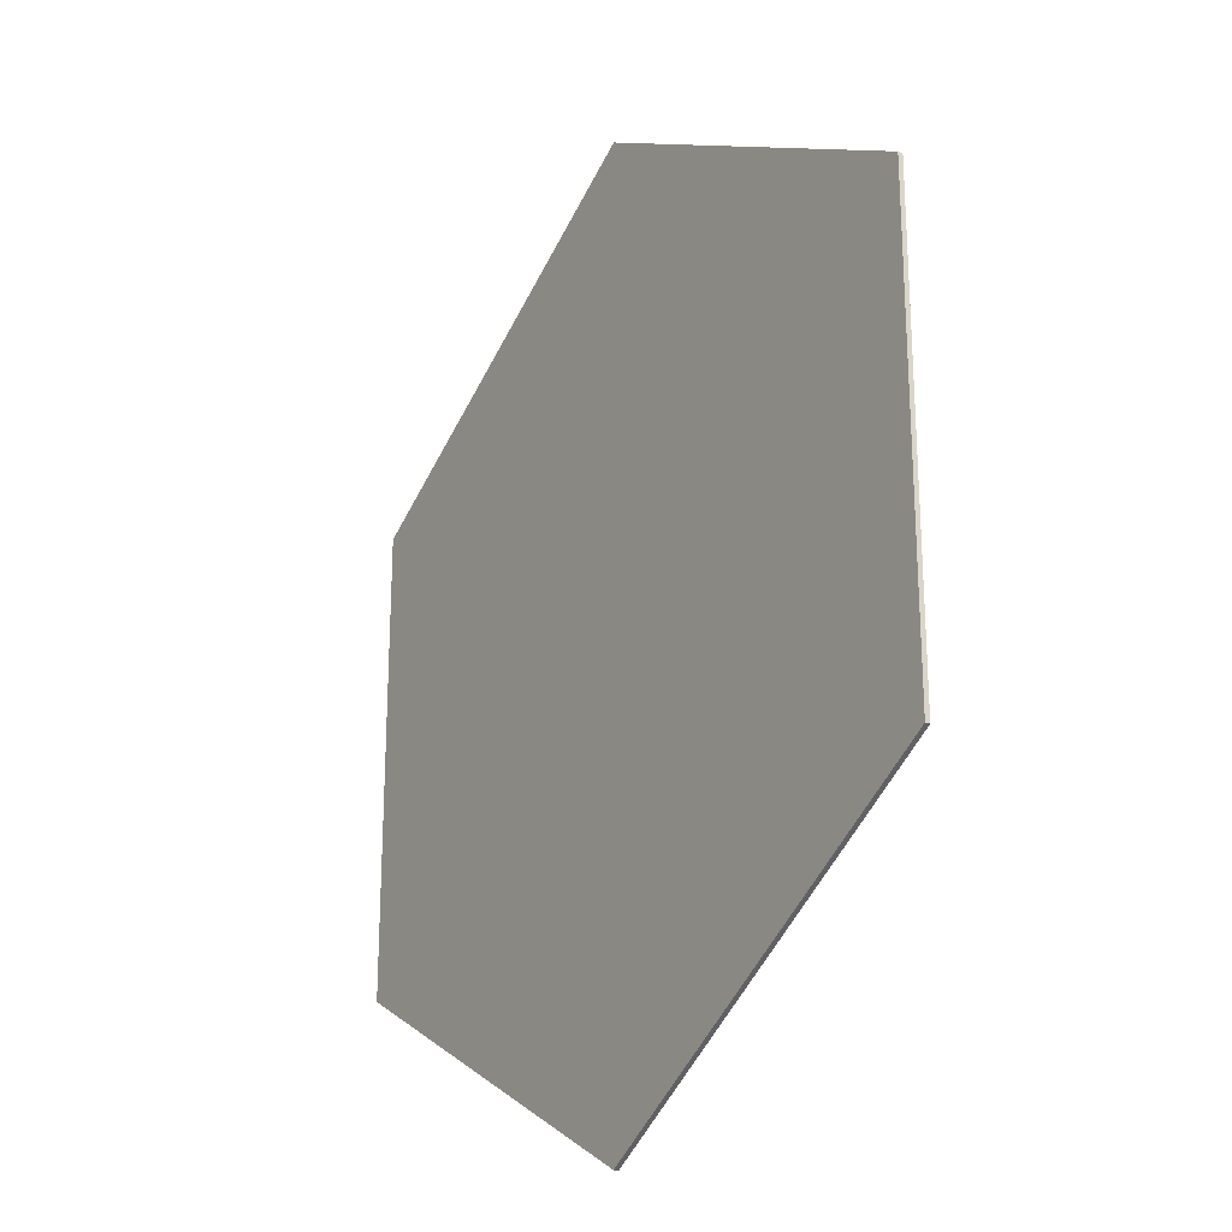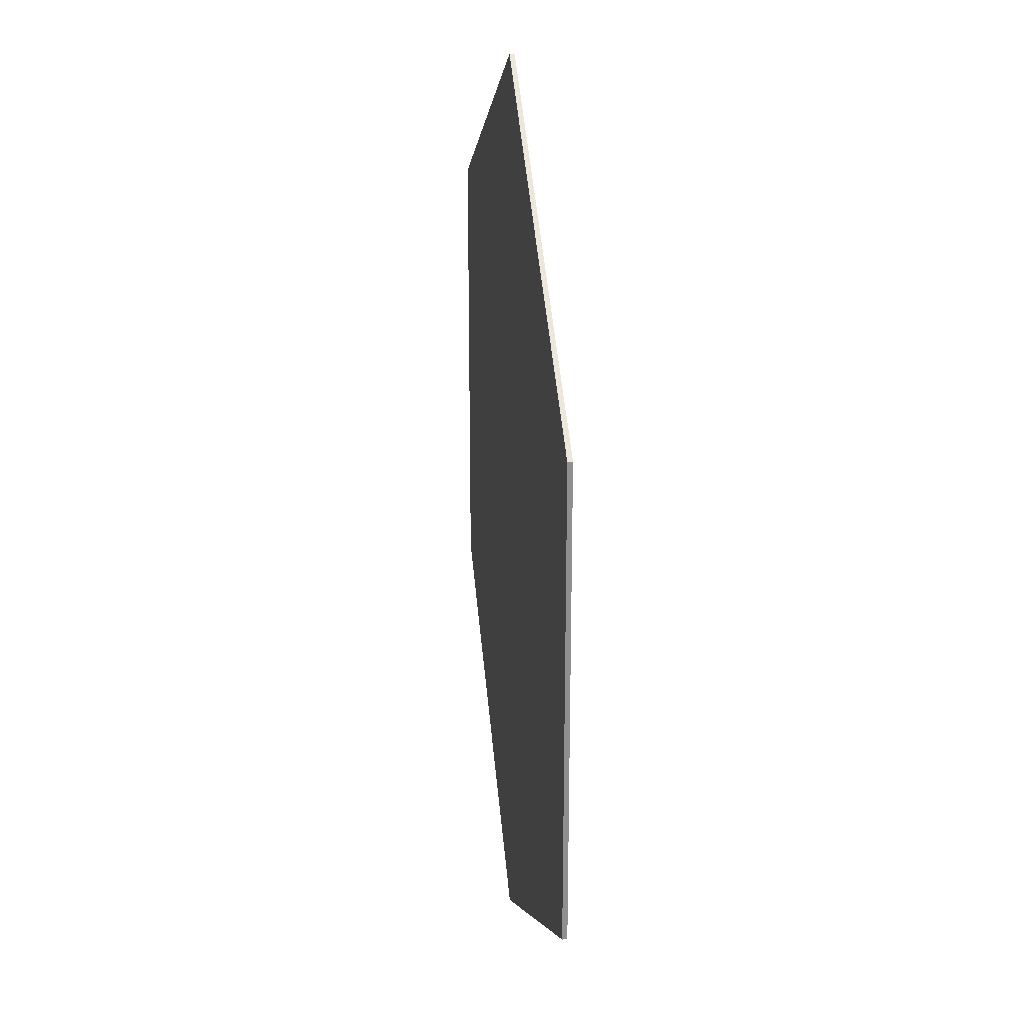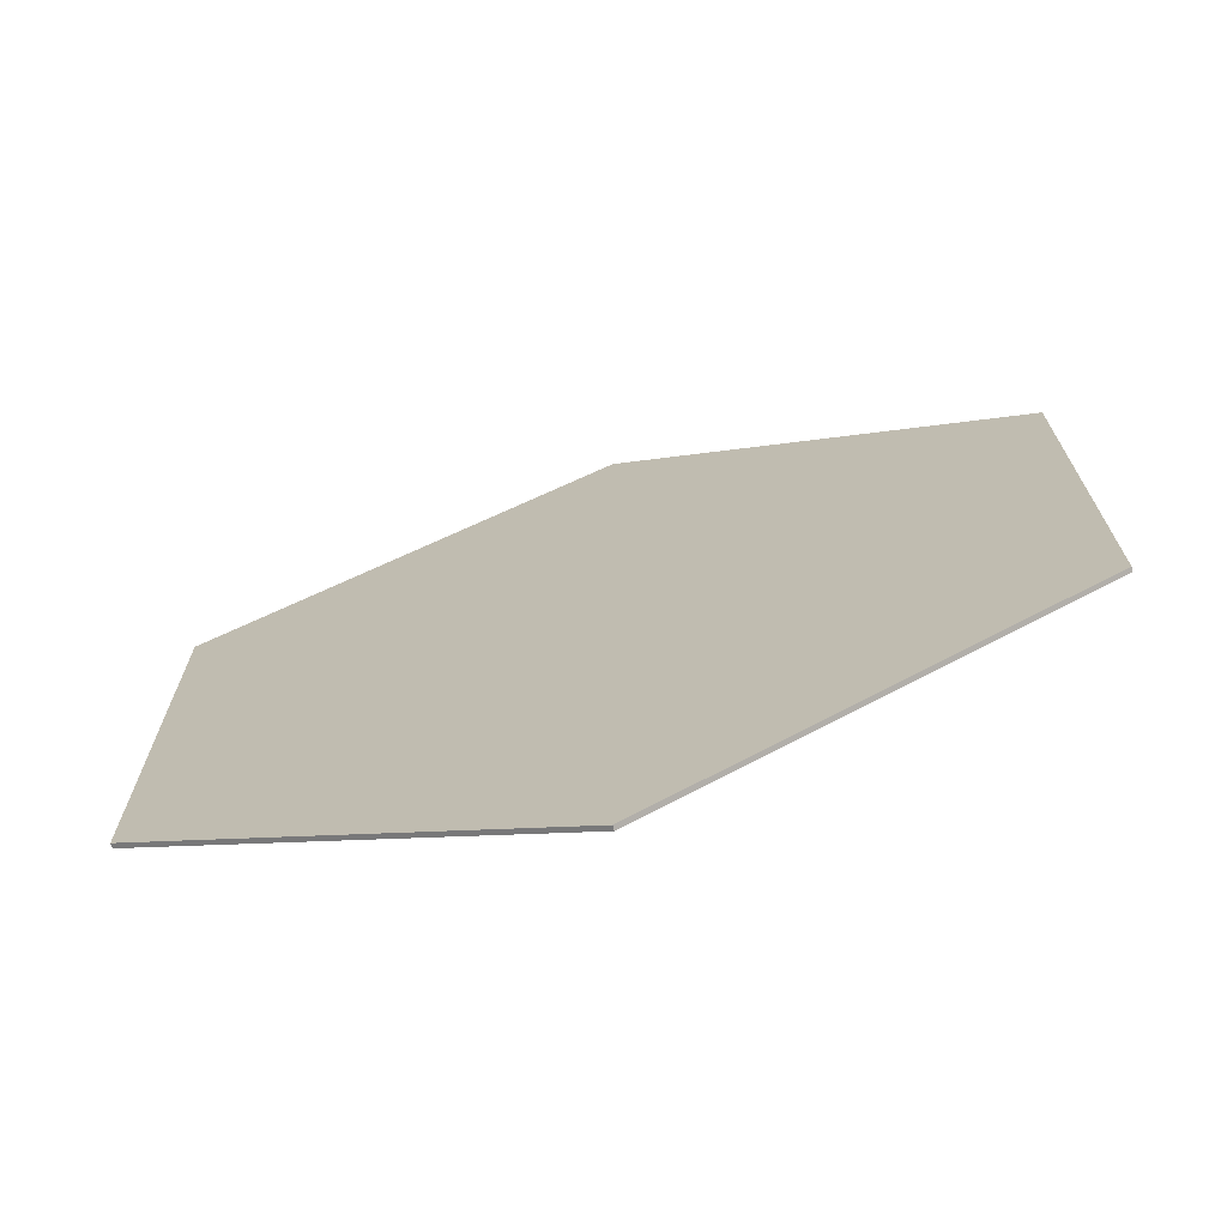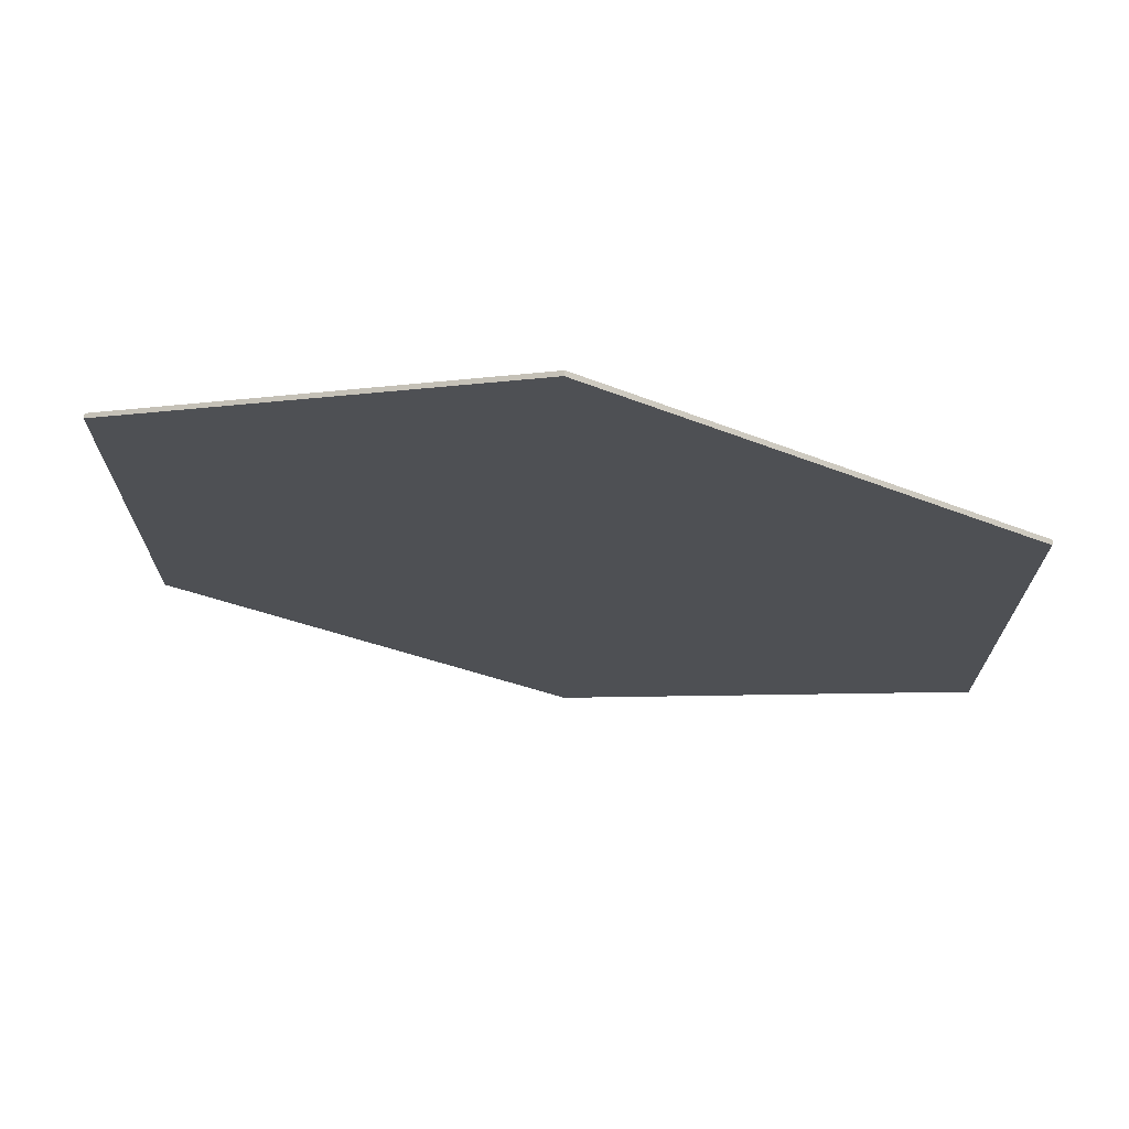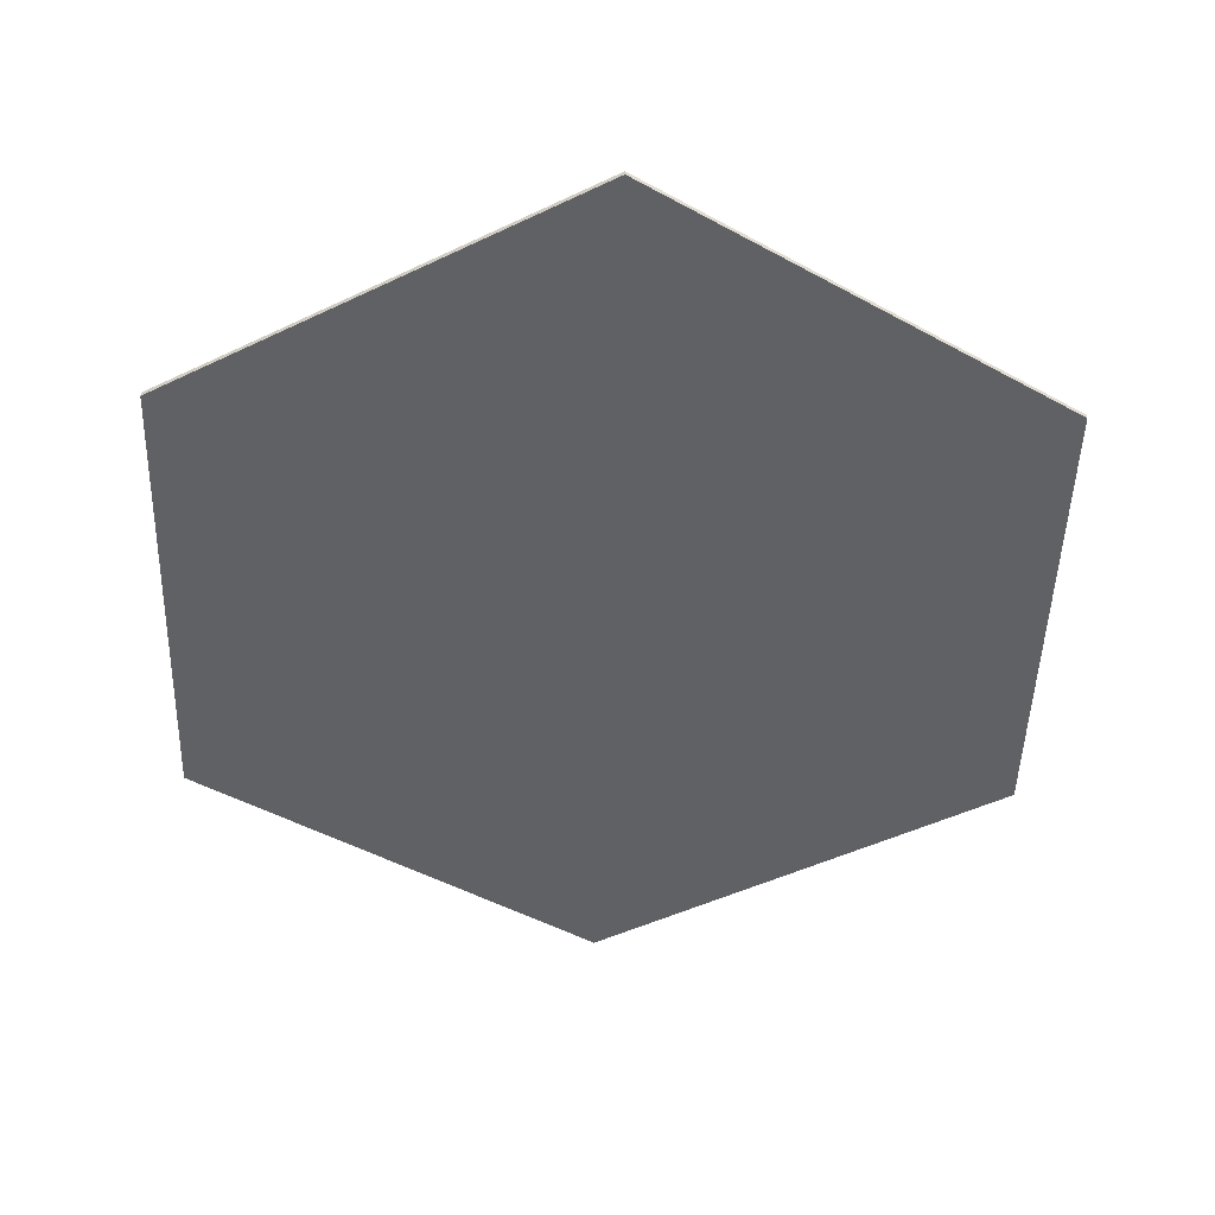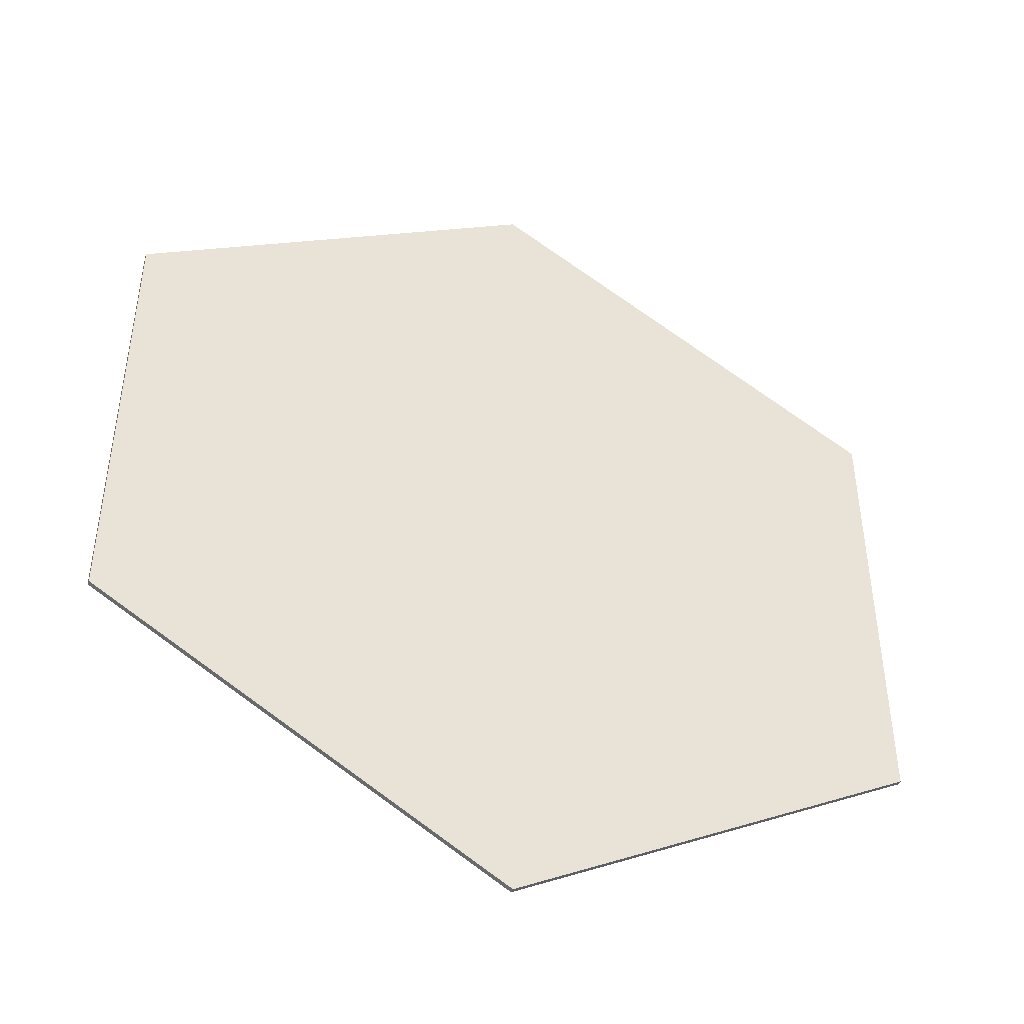
<metadata>
{"format":"obj","ext":"obj","renderer":"f3d","projection":"perspective","resolution":1024,"background":"white","views":[{"elev":-24.0,"azim":57.7,"up":"+Z"},{"elev":25.2,"azim":83.3,"up":"+Z"},{"elev":-71.7,"azim":-163.9,"up":"+Z"},{"elev":72.3,"azim":-172.1,"up":"+Z"},{"elev":-47.7,"azim":58.3,"up":"+Y"},{"elev":-45.4,"azim":159.5,"up":"+Z"}]}
</metadata>
<code>
v  0.866 0.1 -0.5
v  -0 0.1 -1
v  -0 0.11 -1
v  0.866 0.11 -0.5
v  -0.866 0.1 -0.5
v  -0.866 0.11 -0.5
v  -0.866 0.1 0.5
v  -0.866 0.11 0.5
v  0 0.1 1
v  0 0.11 1
v  0.866 0.1 0.5
v  0.866 0.11 0.5
g NGon01
f 1 2 3
f 1 3 4
f 2 5 6
f 2 6 3
f 5 7 8
f 5 8 6
f 7 9 10
f 7 10 8
f 9 11 12
f 9 12 10
f 11 1 4
f 11 4 12
f 7 11 9
f 5 11 7
f 2 11 5
f 1 11 2
f 8 10 12
f 6 8 12
f 3 6 12
f 4 3 12

</code>
